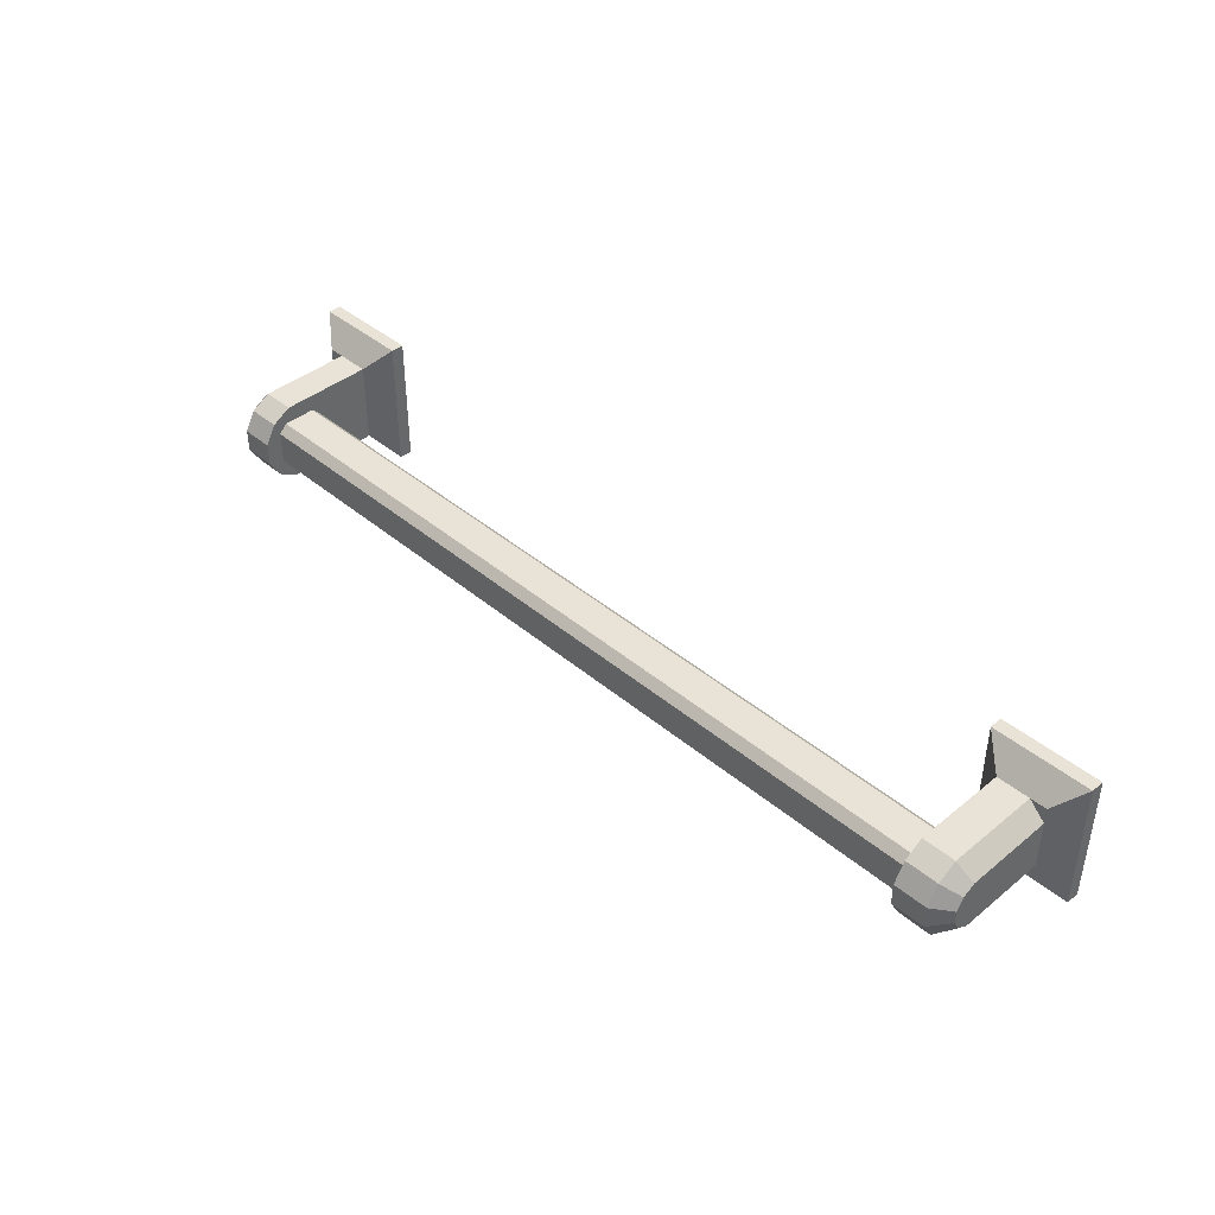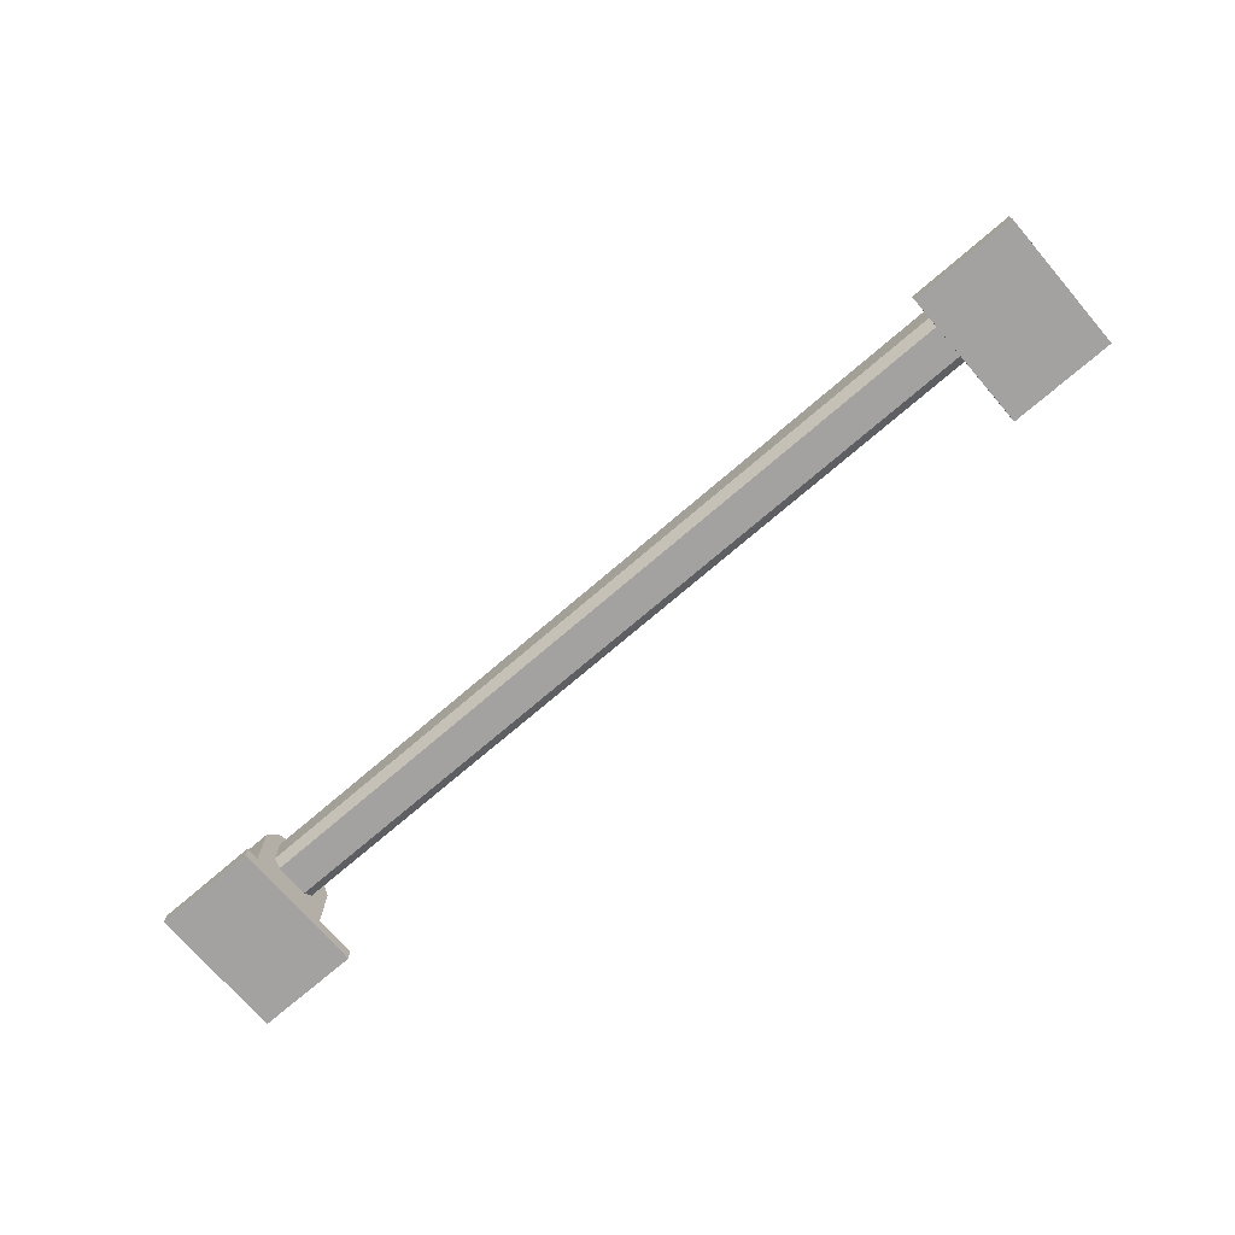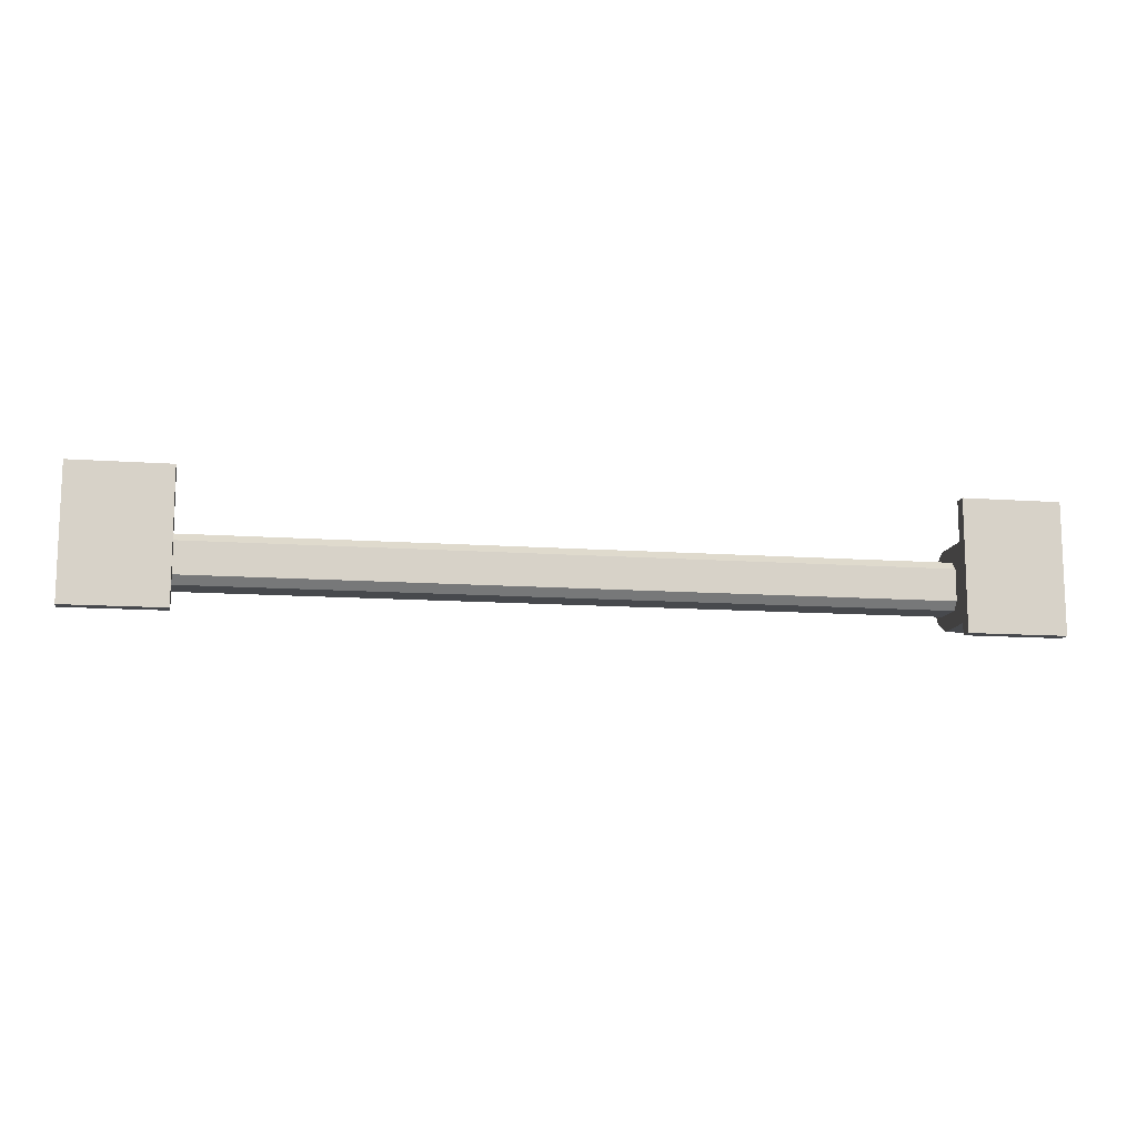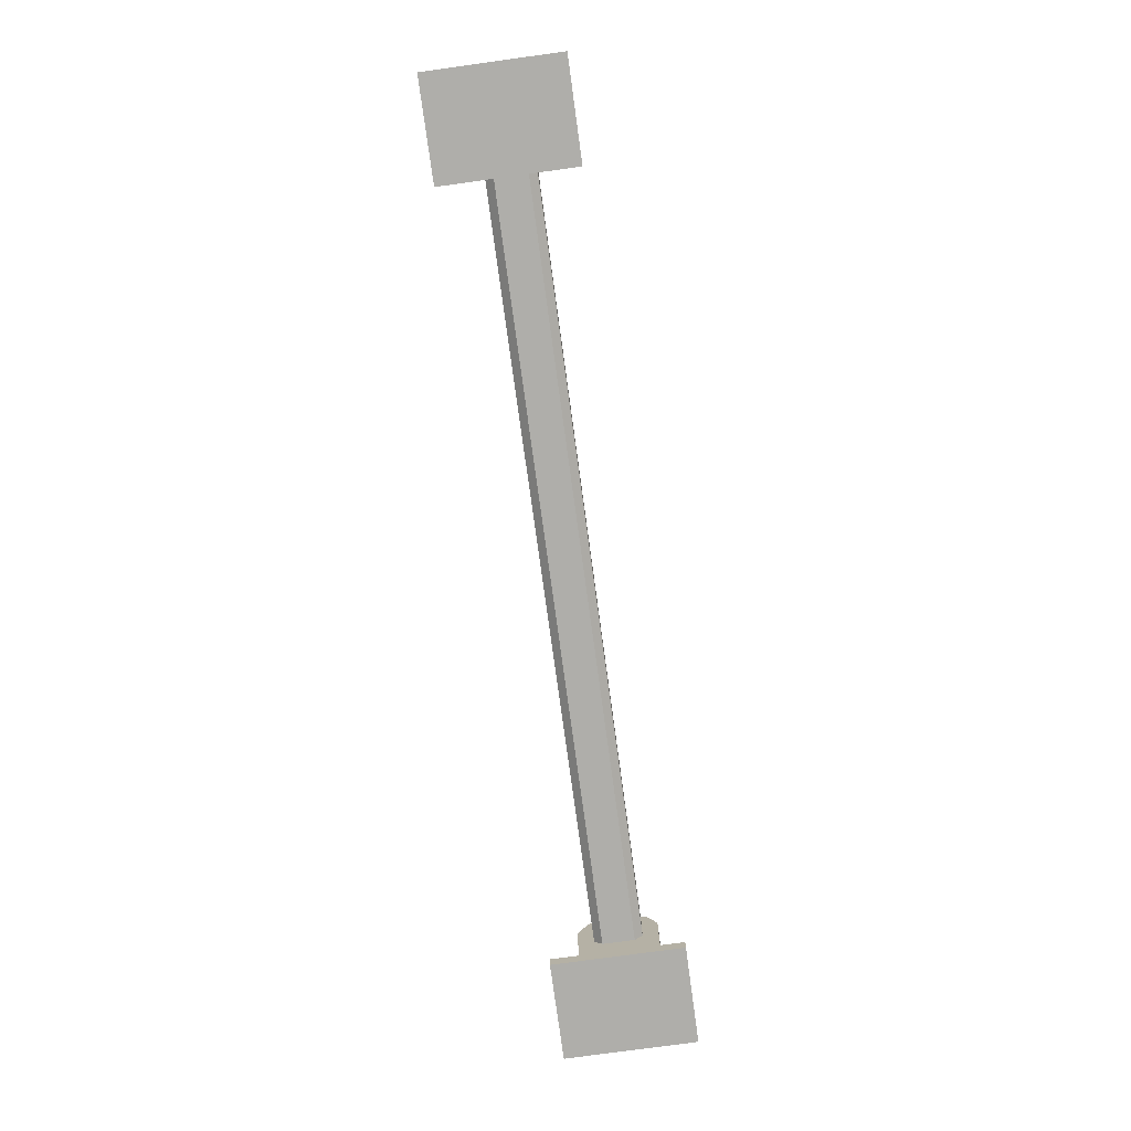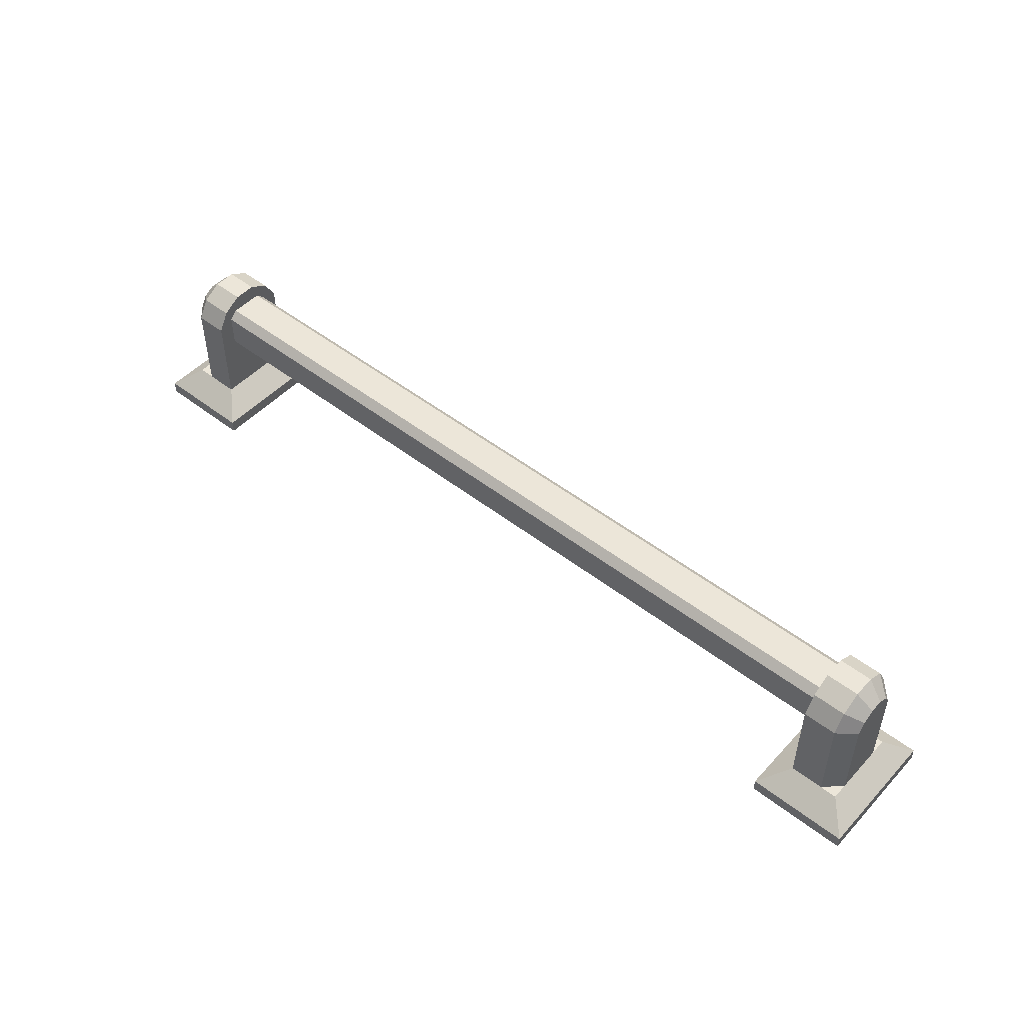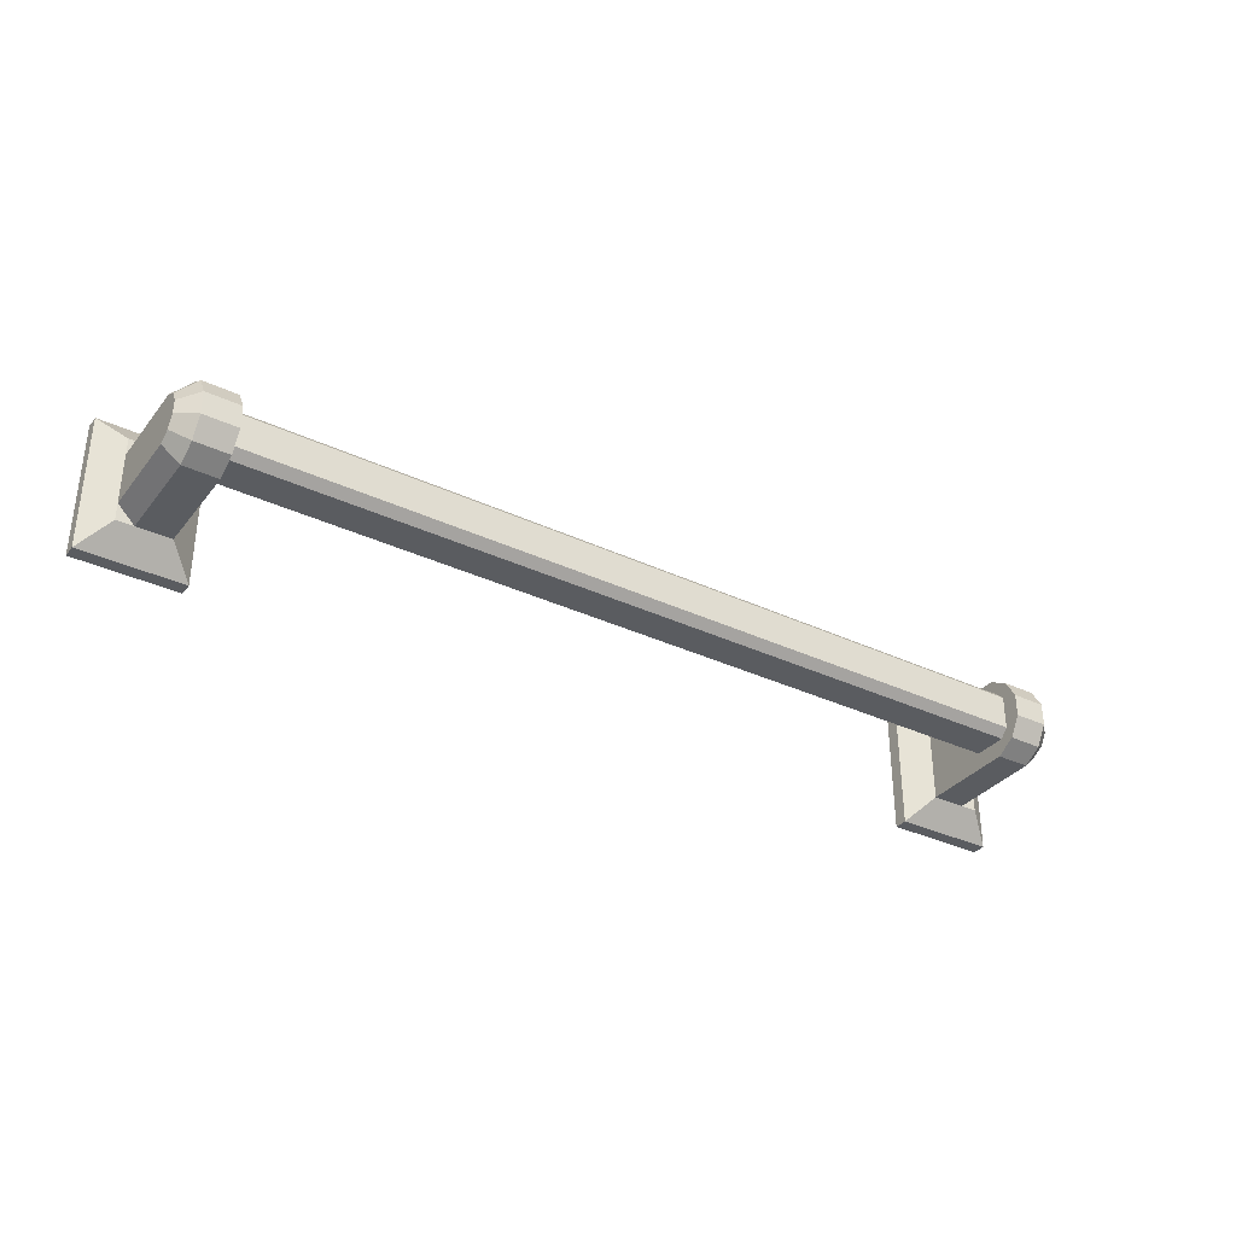
<metadata>
{"format":"obj","ext":"obj","renderer":"f3d","projection":"perspective","resolution":1024,"background":"white","views":[{"elev":41.4,"azim":45.5,"up":"+Y"},{"elev":-72.7,"azim":40.7,"up":"+Z"},{"elev":-12.4,"azim":170.5,"up":"+Y"},{"elev":-77.6,"azim":97.8,"up":"+Z"},{"elev":49.4,"azim":-139.3,"up":"+Z"},{"elev":-34.0,"azim":-32.5,"up":"+Y"}]}
</metadata>
<code>
o object1
g object1
v -0.3 0.6312 -0.3541
v -0.3 0.6312 -0.425
v -0.325 0.6312 -0.425
v -0.325 0.6312 -0.3541
v -0.3 0.6312 -0.3625
v -0.3 0.6188 -0.3625
v -0.3 0.6188 -0.375
v -0.3 0.6125 -0.3812
v -0.3 0.5875 -0.3812
v -0.3 0.5813 -0.375
v -0.3 0.5813 -0.3625
v -0.3 0.5687 -0.3625
v -0.3 0.5687 -0.425
v -0.3 0.5813 -0.35
v -0.3 0.5875 -0.3438
v -0.3 0.6125 -0.3438
v -0.3 0.6188 -0.35
v -0.3 0.6229 -0.3396
v -0.3 0.6084 -0.3312
v -0.3 0.5916 -0.3312
v -0.3 0.5771 -0.3396
v -0.3 0.5687 -0.3541
v 0.3 0.5875 -0.3812
v 0.3 0.5813 -0.375
v 0.3 0.6188 -0.3625
v 0.3 0.6188 -0.375
v 0.3 0.6125 -0.3812
v 0.3 0.5813 -0.3625
v 0.3 0.5687 -0.3625
v 0.3 0.5687 -0.425
v 0.3 0.6312 -0.425
v 0.3 0.6312 -0.3625
v 0.3 0.5813 -0.35
v 0.3 0.5875 -0.3438
v 0.3 0.6125 -0.3438
v 0.3 0.6188 -0.35
v 0.3 0.6312 -0.3541
v 0.3 0.6229 -0.3396
v 0.3 0.6084 -0.3312
v 0.3 0.5916 -0.3312
v 0.3 0.5771 -0.3396
v 0.3 0.5687 -0.3541
v 0.325 0.5771 -0.3396
v 0.325 0.5687 -0.3541
v 0.3375 0.5863 -0.3488
v 0.3375 0.5813 -0.3575
v 0.3375 0.605 -0.3438
v 0.3375 0.595 -0.3438
v 0.3375 0.5813 -0.425
v 0.3375 0.6188 -0.425
v 0.3375 0.6188 -0.3575
v 0.3375 0.6137 -0.3488
v 0.325 0.5916 -0.3312
v 0.325 0.6084 -0.3312
v 0.325 0.6229 -0.3396
v 0.325 0.6312 -0.3541
v 0.325 0.6312 -0.425
v 0.3375 0.6312 -0.425
v 0.3563 0.65 -0.44
v 0.2812 0.65 -0.44
v 0.3563 0.65 -0.45
v 0.2812 0.65 -0.45
v 0.3563 0.55 -0.45
v 0.2812 0.55 -0.45
v 0.2812 0.55 -0.44
v 0.3563 0.55 -0.44
v 0.325 0.5687 -0.425
v 0.3375 0.5687 -0.425
v -0.325 0.6084 -0.3312
v -0.325 0.5916 -0.3312
v -0.3375 0.605 -0.3438
v -0.3375 0.595 -0.3438
v -0.325 0.5771 -0.3396
v -0.3375 0.5863 -0.3488
v -0.325 0.5687 -0.3541
v -0.3375 0.5813 -0.3575
v -0.325 0.5687 -0.425
v -0.3375 0.5813 -0.425
v -0.3375 0.5687 -0.425
v -0.3375 0.6312 -0.425
v -0.3563 0.65 -0.44
v -0.3563 0.55 -0.44
v -0.3375 0.6188 -0.425
v -0.3563 0.65 -0.45
v -0.3563 0.55 -0.45
v -0.2812 0.65 -0.45
v -0.2812 0.55 -0.45
v -0.2812 0.55 -0.44
v -0.2812 0.65 -0.44
v -0.3375 0.6188 -0.3575
v -0.3375 0.6137 -0.3488
v -0.325 0.6229 -0.3396
f 4 1 5
f 5 2 3
f 5 3 4
f 5 6 7
f 2 7 8
f 13 2 9
f 9 10 13
f 10 11 12
f 22 11 14
f 21 14 15
f 15 16 20
f 16 19 20
f 16 18 19
f 17 1 18
f 16 17 18
f 20 21 15
f 21 22 14
f 22 12 11
f 10 12 13
f 2 8 9
f 17 6 1
f 6 5 1
f 2 5 7
f 23 24 9
f 24 10 9
f 26 25 32
f 37 25 36
f 38 36 35
f 40 35 34
f 34 33 41
f 33 42 41
f 28 29 42
f 30 29 24
f 30 24 23
f 23 27 31
f 23 31 30
f 29 28 24
f 33 28 42
f 34 41 40
f 40 39 35
f 39 38 35
f 38 37 36
f 37 32 25
f 27 26 31
f 26 32 31
f 44 43 42
f 43 41 42
f 46 45 44
f 45 43 44
f 47 48 45
f 51 47 46
f 49 50 51
f 51 46 49
f 47 45 46
f 51 52 47
f 48 47 53
f 47 54 53
f 47 52 54
f 52 55 54
f 52 51 55
f 51 56 55
f 51 50 57
f 51 57 56
f 58 57 50
f 57 58 59
f 57 59 60
f 60 31 57
f 61 62 59
f 62 60 59
f 64 62 63
f 62 61 63
f 66 65 63
f 65 64 63
f 66 68 67
f 67 30 65
f 65 66 67
f 49 67 68
f 59 66 61
f 66 63 61
f 62 64 60
f 64 65 60
f 59 58 50
f 50 49 66
f 49 68 66
f 50 66 59
f 49 46 67
f 46 44 67
f 45 48 53
f 45 53 43
f 44 42 29
f 29 30 67
f 67 44 29
f 31 60 30
f 60 65 30
f 32 37 56
f 56 57 32
f 57 31 32
f 55 56 38
f 56 37 38
f 54 55 39
f 55 38 39
f 53 54 40
f 54 39 40
f 43 53 41
f 53 40 41
f 27 23 8
f 23 9 8
f 26 27 7
f 27 8 7
f 6 17 36
f 25 7 6
f 25 26 7
f 6 36 25
f 35 36 16
f 36 17 16
f 34 35 15
f 35 16 15
f 33 34 14
f 34 15 14
f 33 14 11
f 28 11 10
f 10 24 28
f 28 33 11
f 20 19 70
f 19 69 70
f 70 69 71
f 70 71 72
f 73 70 74
f 70 72 74
f 75 73 76
f 73 74 76
f 77 75 76
f 77 76 78
f 79 77 78
f 82 79 78
f 81 82 83
f 83 80 81
f 82 78 83
f 83 3 80
f 84 85 81
f 85 82 81
f 85 84 87
f 84 86 87
f 89 88 86
f 88 87 86
f 81 89 86
f 81 86 84
f 85 87 88
f 85 88 82
f 77 79 82
f 77 82 88
f 88 13 77
f 74 72 71
f 76 71 90
f 90 83 78
f 78 76 90
f 71 91 90
f 76 74 71
f 92 4 91
f 4 90 91
f 69 92 91
f 69 91 71
f 19 18 69
f 18 92 69
f 13 88 89
f 13 89 2
f 12 22 75
f 12 75 77
f 77 13 12
f 22 21 75
f 21 73 75
f 21 20 73
f 20 70 73
f 18 1 92
f 1 4 92
f 4 3 90
f 3 83 90
f 81 80 3
f 3 2 89
f 89 81 3

</code>
